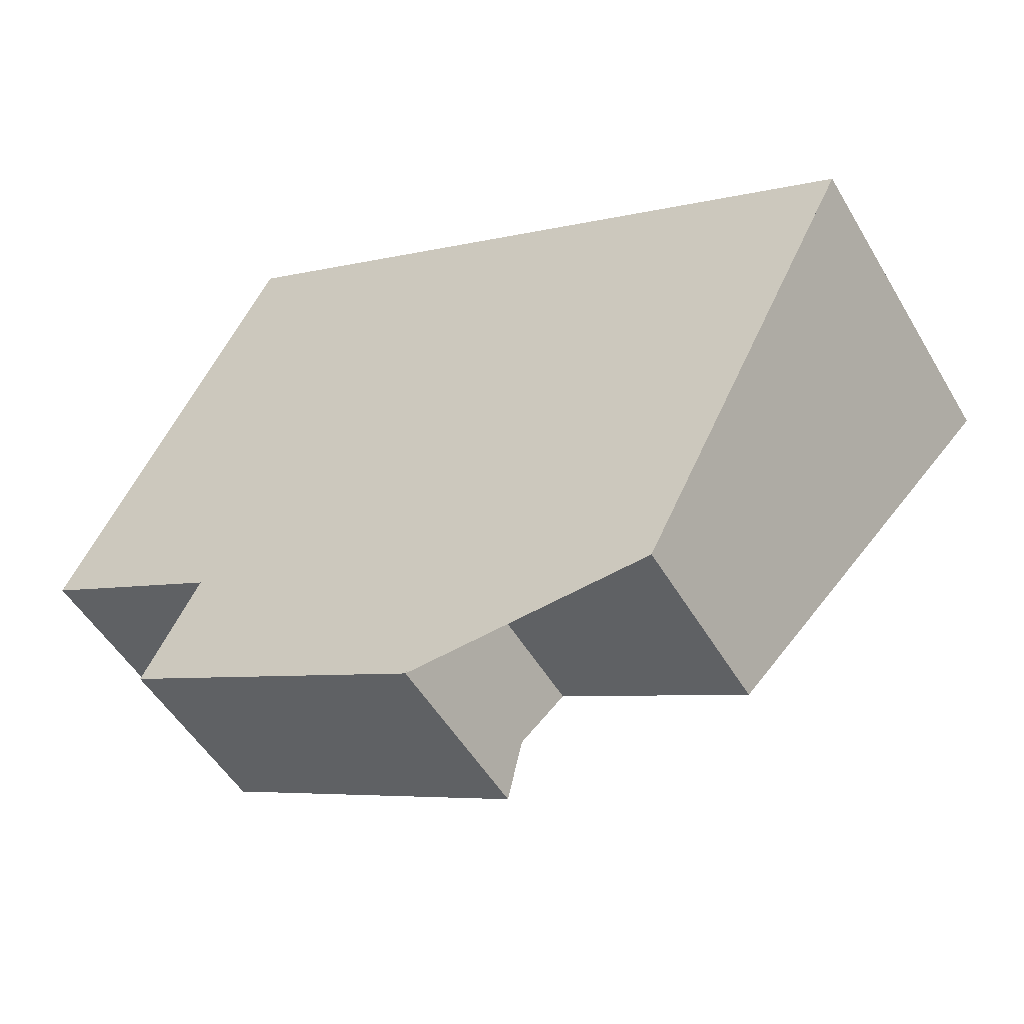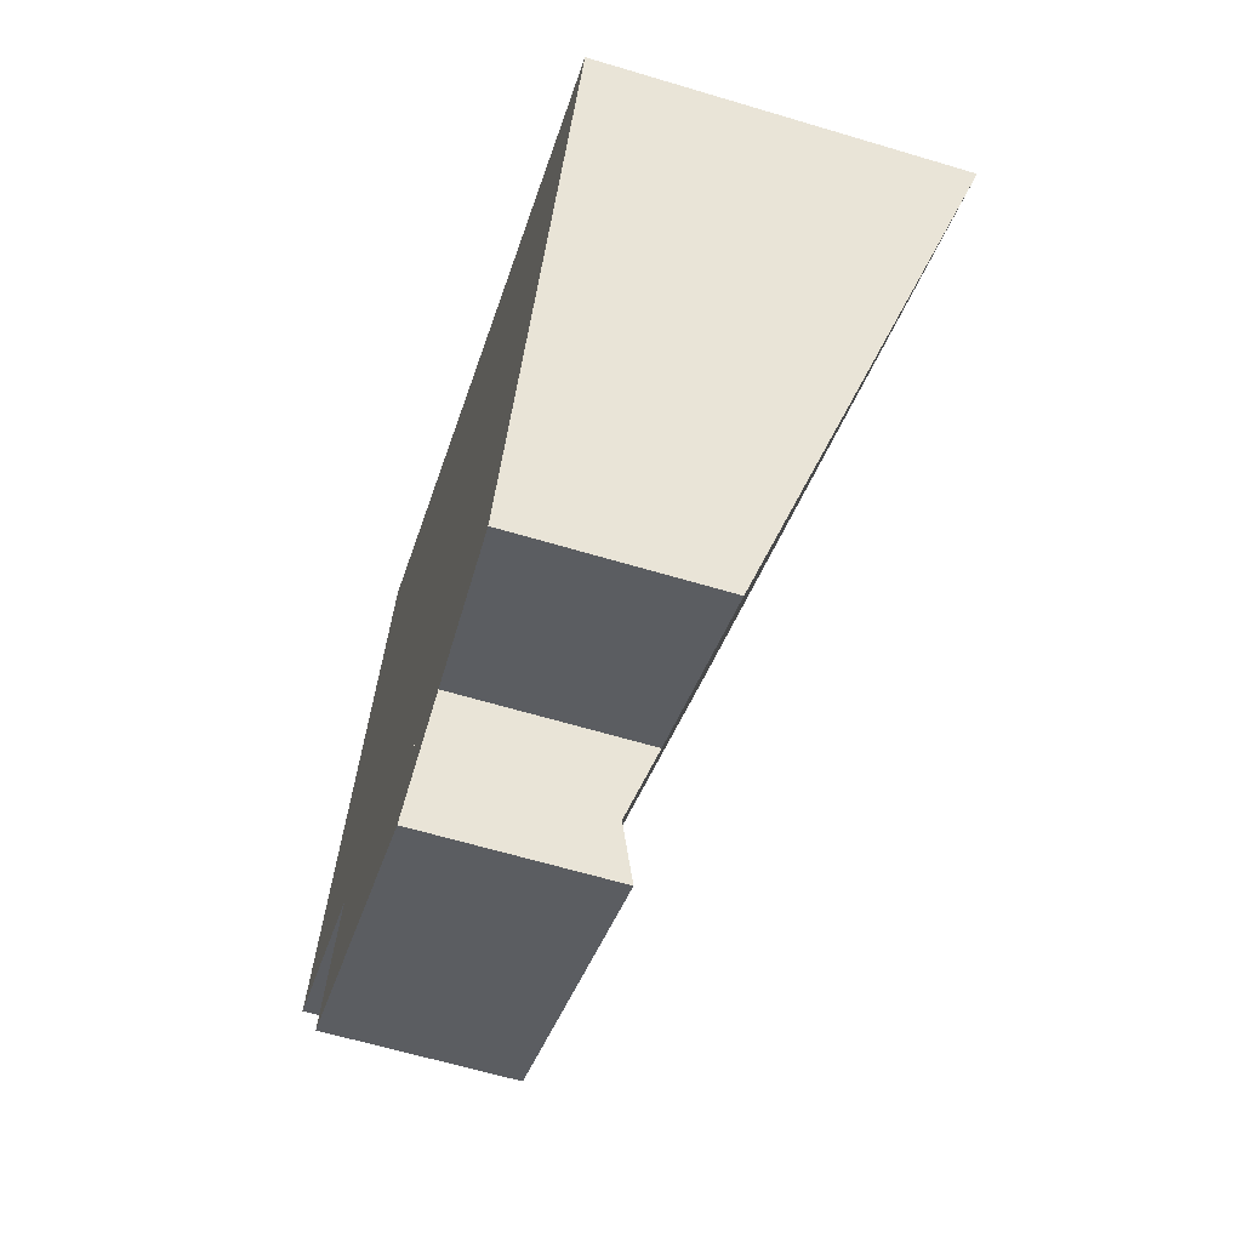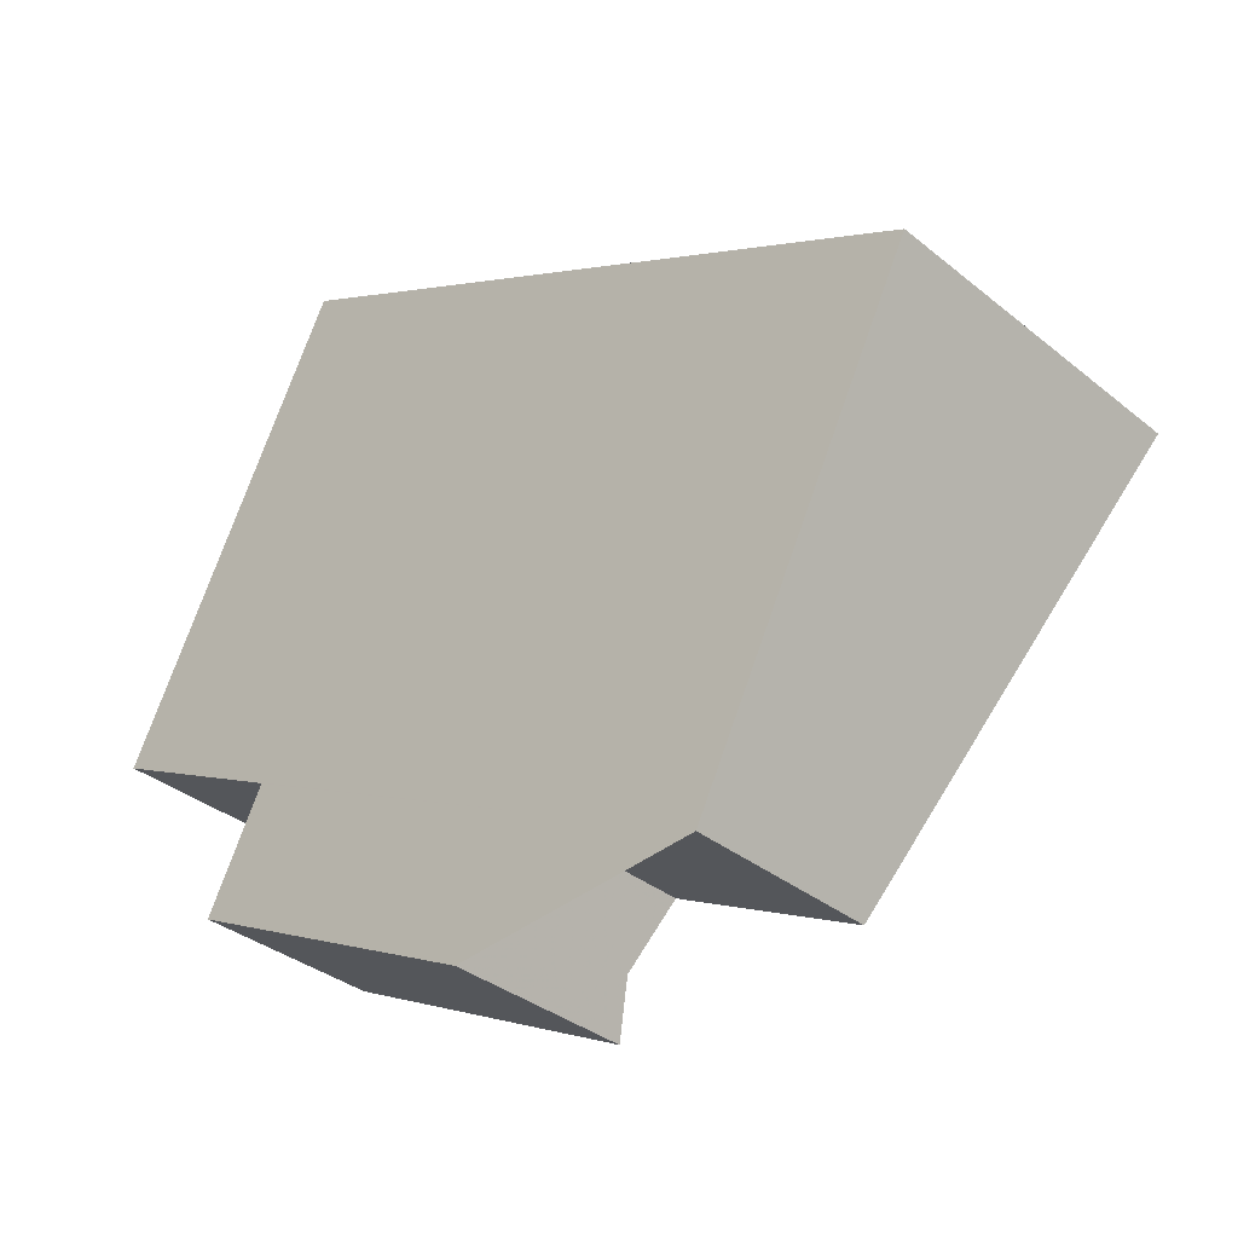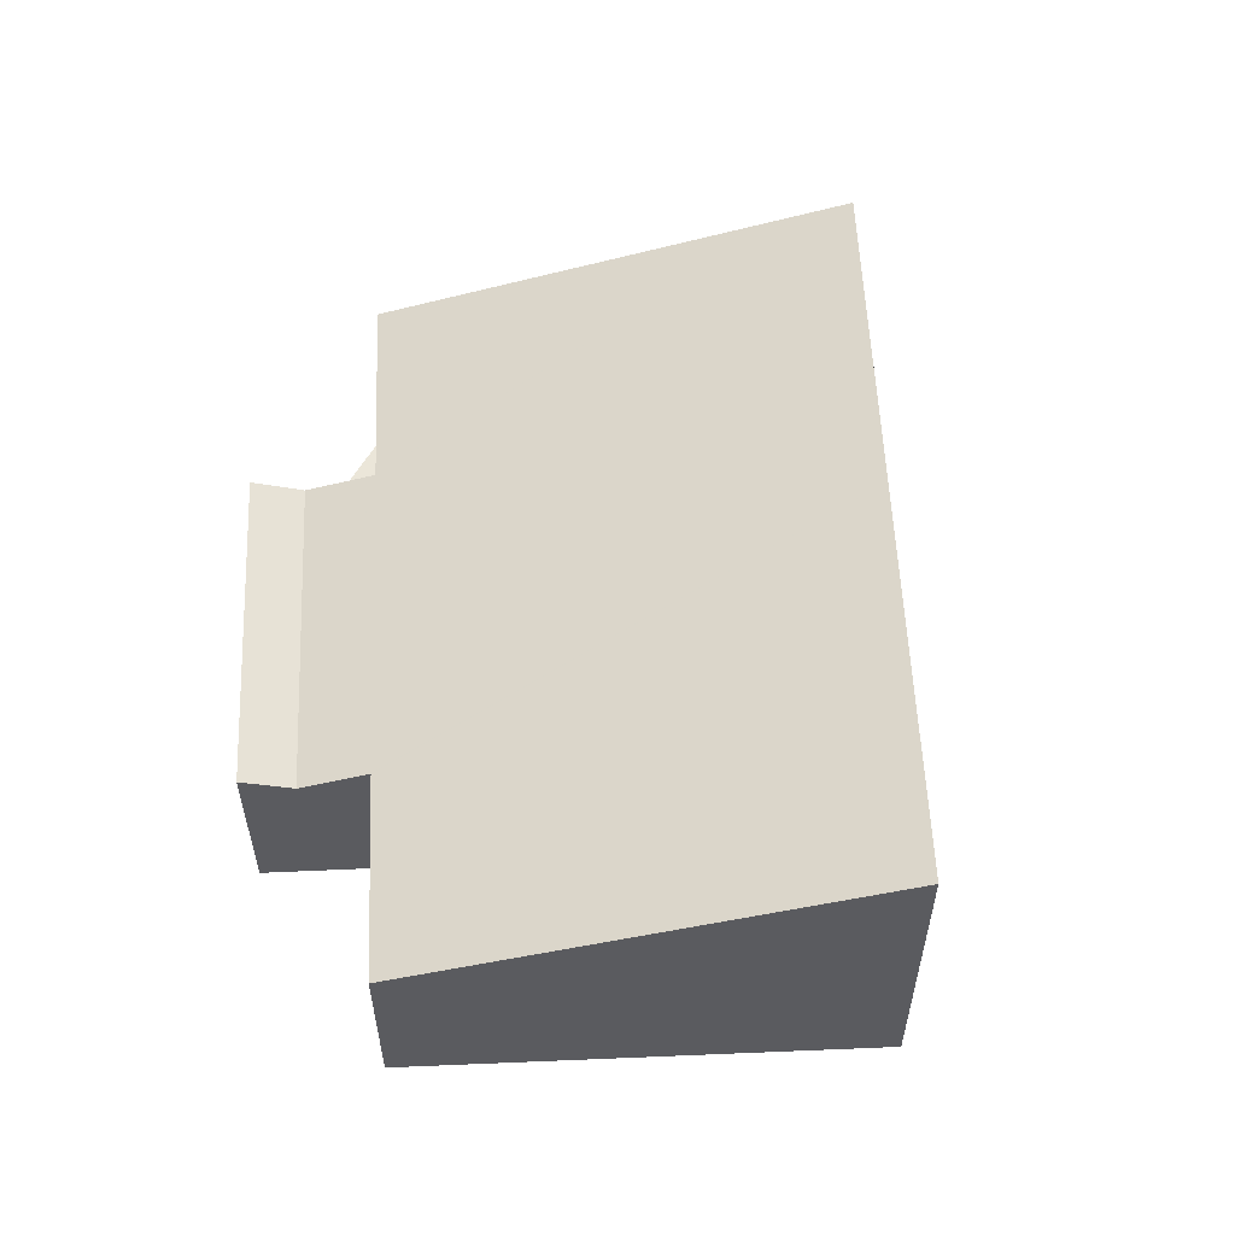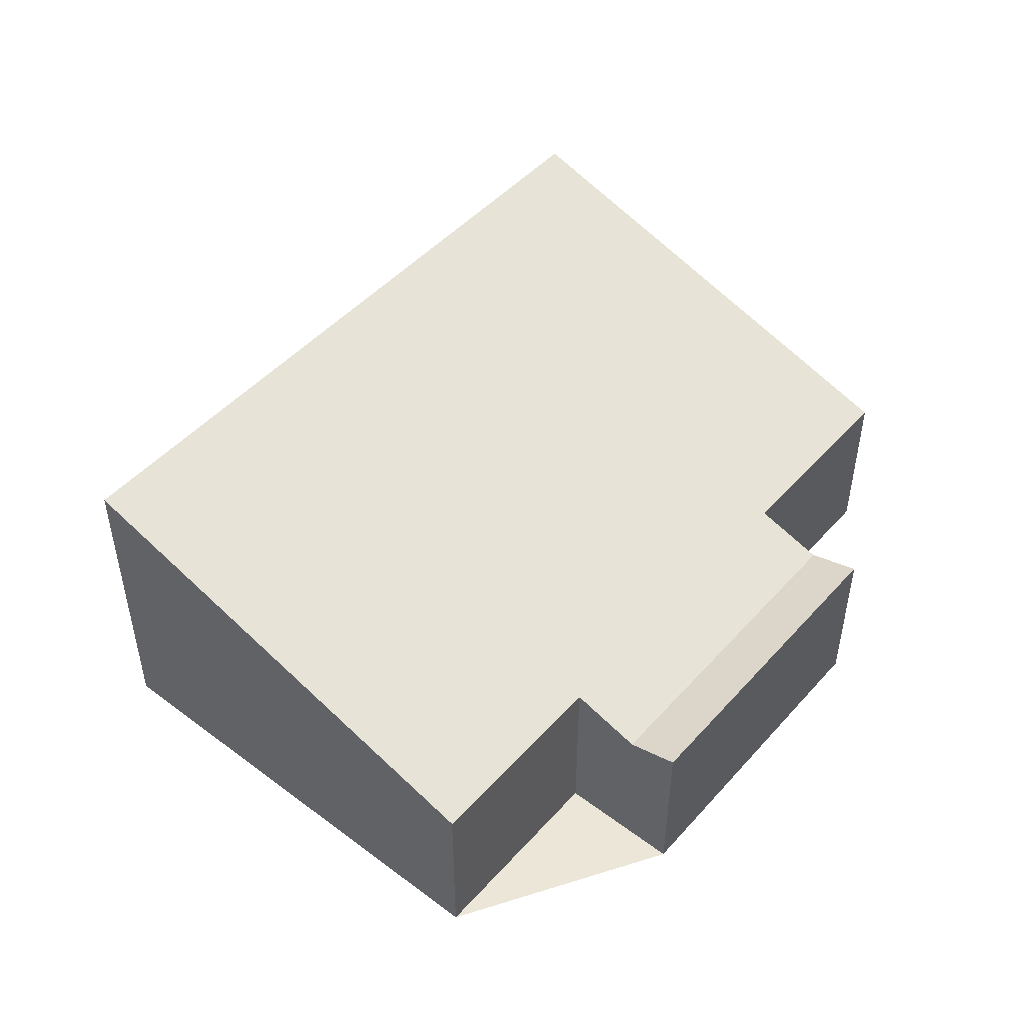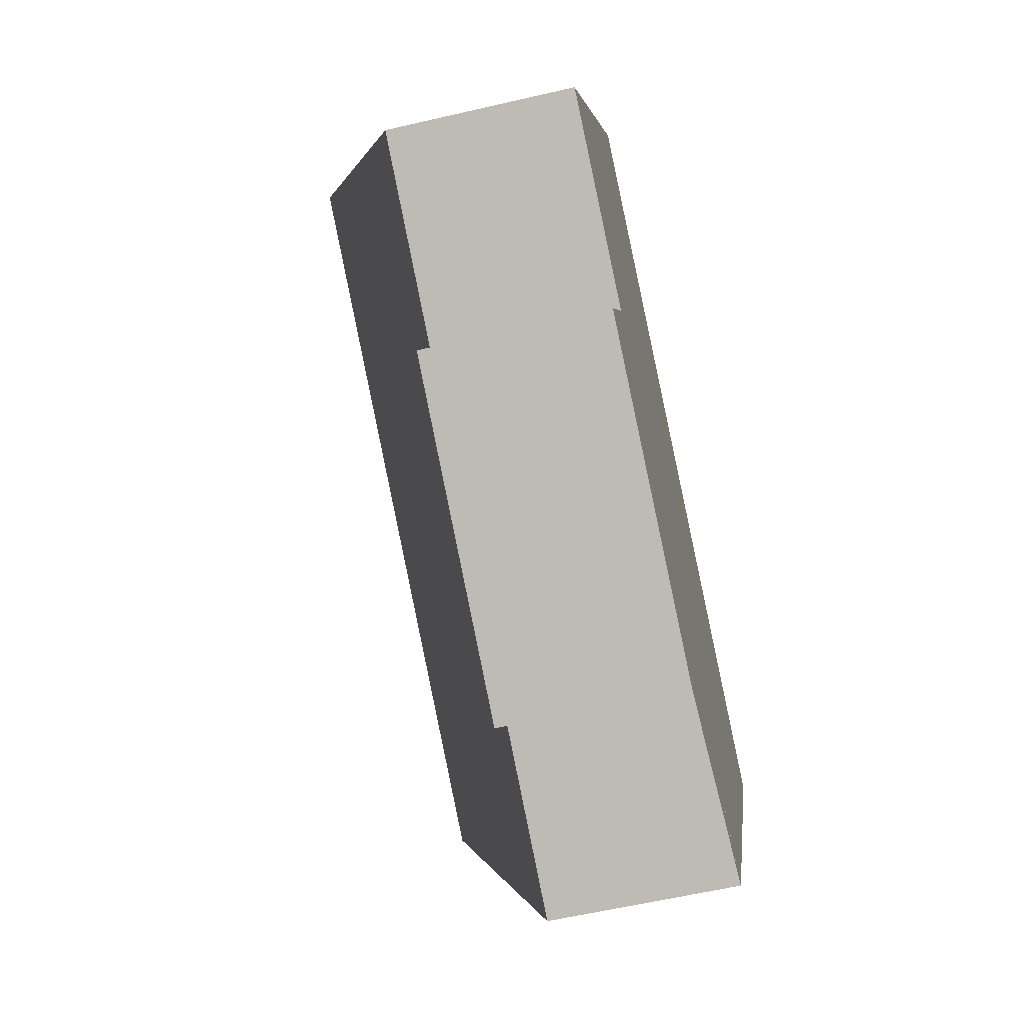
<metadata>
{"format":"obj","ext":"obj","renderer":"f3d","projection":"perspective","resolution":1024,"background":"white","views":[{"elev":-51.2,"azim":-150.3,"up":"+Y"},{"elev":-62.8,"azim":-106.9,"up":"+Y"},{"elev":-35.2,"azim":-136.8,"up":"+Y"},{"elev":56.2,"azim":114.4,"up":"+Z"},{"elev":48.9,"azim":-23.4,"up":"+Z"},{"elev":-59.7,"azim":103.4,"up":"+Y"}]}
</metadata>
<code>
v -1436 -2114 3.568
v -1439 -2115 3.598
v -1443 -2107 6.412
v -1430 -2100 6.296
v -1426 -2109 3.489
v -1430 -2111 3.516
v -1429 -2113 3.418
v -1435 -2116 3.461
v -1429 -2112 3.106
v -1435 -2115 3.149
v -1430 -2111 3.507
v -1436 -2114 3.559
v -1427 -2107 4.261
v -1426 -2109 3.49
v -1434 -2102 6.328
v -1430 -2111 3.516
v -1435 -2115 3.149
v -1429 -2112 3.106
v -1429 -2112 3.106
v -1429 -2113 3.419
v -1429 -2112 3.106
v -1429 -2112 3.215
v -1430 -2114 3.432
v -1435 -2116 3.455
v -1437 -2104 6.359
v -1433 -2112 3.538
v -1433 -2114 3.132
v -1432 -2115 3.442
v -1433 -2114 3.132
v -1432 -2115 3.444
v -1439 -2115 3.598
v -1443 -2108 6.045
v -1436 -2114 3.508
v -1433 -2113 3.491
v -1430 -2111 3.465
v -1439 -2115 3.598
v -1436 -2114 3.568
v -1436 -2114 4.441e-16
v -1439 -2115 0
v -1443 -2108 6.045
v -1439 -2115 3.598
v -1439 -2115 0
v -1443 -2108 0
v -1437 -2104 6.359
v -1443 -2107 6.412
v -1443 -2107 0
v -1437 -2104 0
v -1427 -2107 4.261
v -1430 -2100 6.296
v -1430 -2100 0
v -1427 -2107 0
v -1426 -2109 3.49
v -1426 -2109 3.489
v -1426 -2109 0
v -1426 -2109 0
v -1430 -2111 3.507
v -1430 -2111 3.516
v -1430 -2111 0
v -1430 -2111 0
v -1429 -2113 3.419
v -1429 -2113 3.418
v -1429 -2113 0
v -1429 -2113 0
v -1435 -2116 3.455
v -1435 -2116 3.461
v -1435 -2116 0
v -1435 -2116 0
v -1436 -2114 3.508
v -1435 -2115 3.149
v -1435 -2115 0
v -1436 -2114 4.441e-16
v -1430 -2111 3.465
v -1430 -2111 3.507
v -1430 -2111 0
v -1430 -2111 0
v -1436 -2114 3.568
v -1436 -2114 3.559
v -1436 -2114 0
v -1436 -2114 4.441e-16
v -1426 -2109 3.489
v -1427 -2107 4.261
v -1427 -2107 0
v -1426 -2109 0
v -1430 -2111 3.516
v -1426 -2109 3.49
v -1426 -2109 0
v -1430 -2111 0
v -1430 -2100 6.296
v -1434 -2102 6.328
v -1434 -2102 -8.882e-16
v -1430 -2100 0
v -1430 -2111 3.516
v -1430 -2111 3.516
v -1430 -2111 0
v -1430 -2111 0
v -1429 -2113 3.418
v -1429 -2112 3.106
v -1429 -2112 0
v -1429 -2113 0
v -1430 -2114 3.432
v -1429 -2113 3.419
v -1429 -2113 0
v -1430 -2114 0
v -1429 -2112 3.106
v -1429 -2112 3.215
v -1429 -2112 0
v -1429 -2112 0
v -1432 -2115 3.444
v -1430 -2114 3.432
v -1430 -2114 0
v -1432 -2115 0
v -1435 -2115 3.149
v -1435 -2116 3.455
v -1435 -2116 0
v -1435 -2115 0
v -1434 -2102 6.328
v -1437 -2104 6.359
v -1437 -2104 0
v -1434 -2102 -8.882e-16
v -1435 -2116 3.461
v -1432 -2115 3.444
v -1432 -2115 0
v -1435 -2116 0
v -1439 -2115 3.598
v -1439 -2115 3.598
v -1439 -2115 0
v -1439 -2115 0
v -1443 -2107 6.412
v -1443 -2108 6.045
v -1443 -2108 0
v -1443 -2107 0
v -1436 -2114 3.559
v -1436 -2114 3.508
v -1436 -2114 4.441e-16
v -1436 -2114 0
v -1429 -2112 3.215
v -1430 -2111 3.465
v -1430 -2111 0
v -1429 -2112 0
v -1436 -2114 0
v -1439 -2115 0
v -1443 -2107 0
v -1430 -2100 0
v -1426 -2109 0
v -1430 -2111 0
v -1429 -2113 0
v -1435 -2116 0
f 32 3 25 26 12 1 31
f 28 24 17 27
f 34 29 10 33
f 13 5 14
f 15 4 13 14 16
f 19 18 7 20
f 22 9 21
f 30 8 24 28
f 25 15 16 6 11 26
f 27 19 20 23 28
f 35 22 21 29 34
f 28 23 30
f 31 2 32
f 33 12 26 34
f 34 26 11 35
f 37 38 39 36
f 41 42 43 40
f 45 46 47 44
f 49 50 51 48
f 53 54 55 52
f 57 58 59 56
f 61 62 63 60
f 65 66 67 64
f 69 70 71 68
f 73 74 75 72
f 77 78 79 76
f 81 82 83 80
f 85 86 87 84
f 89 90 91 88
f 93 94 95 92
f 97 98 99 96
f 101 102 103 100
f 105 106 107 104
f 109 110 111 108
f 113 114 115 112
f 117 118 119 116
f 121 122 123 120
f 125 126 127 124
f 129 130 131 128
f 133 134 135 132
f 137 138 139 136
f 141 142 143 144 145 146 147 140

</code>
